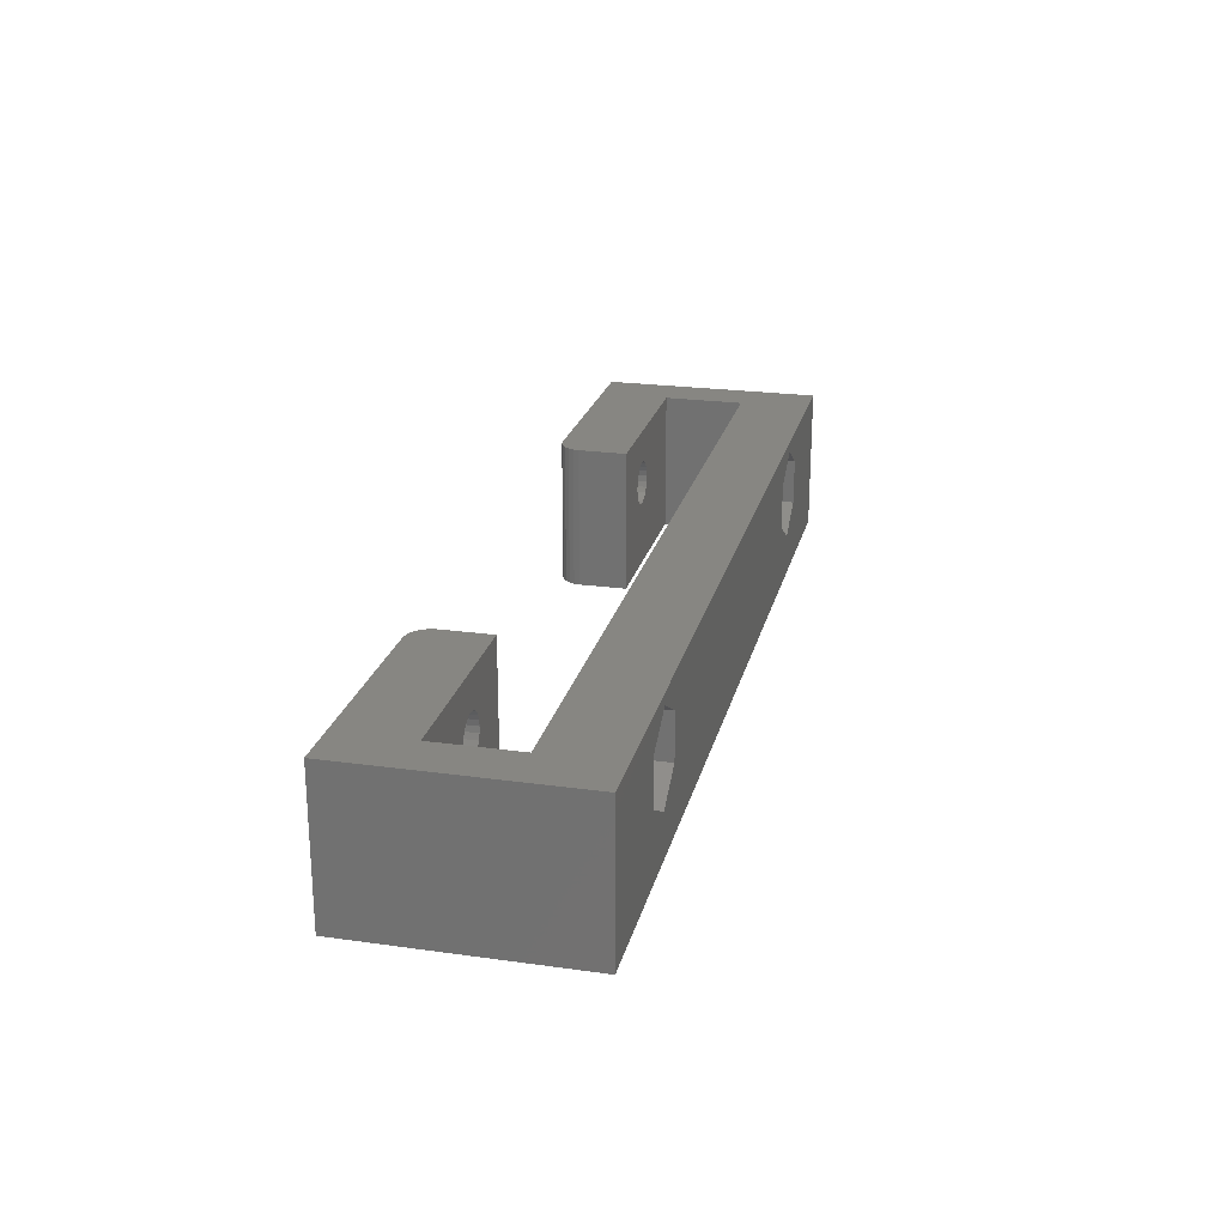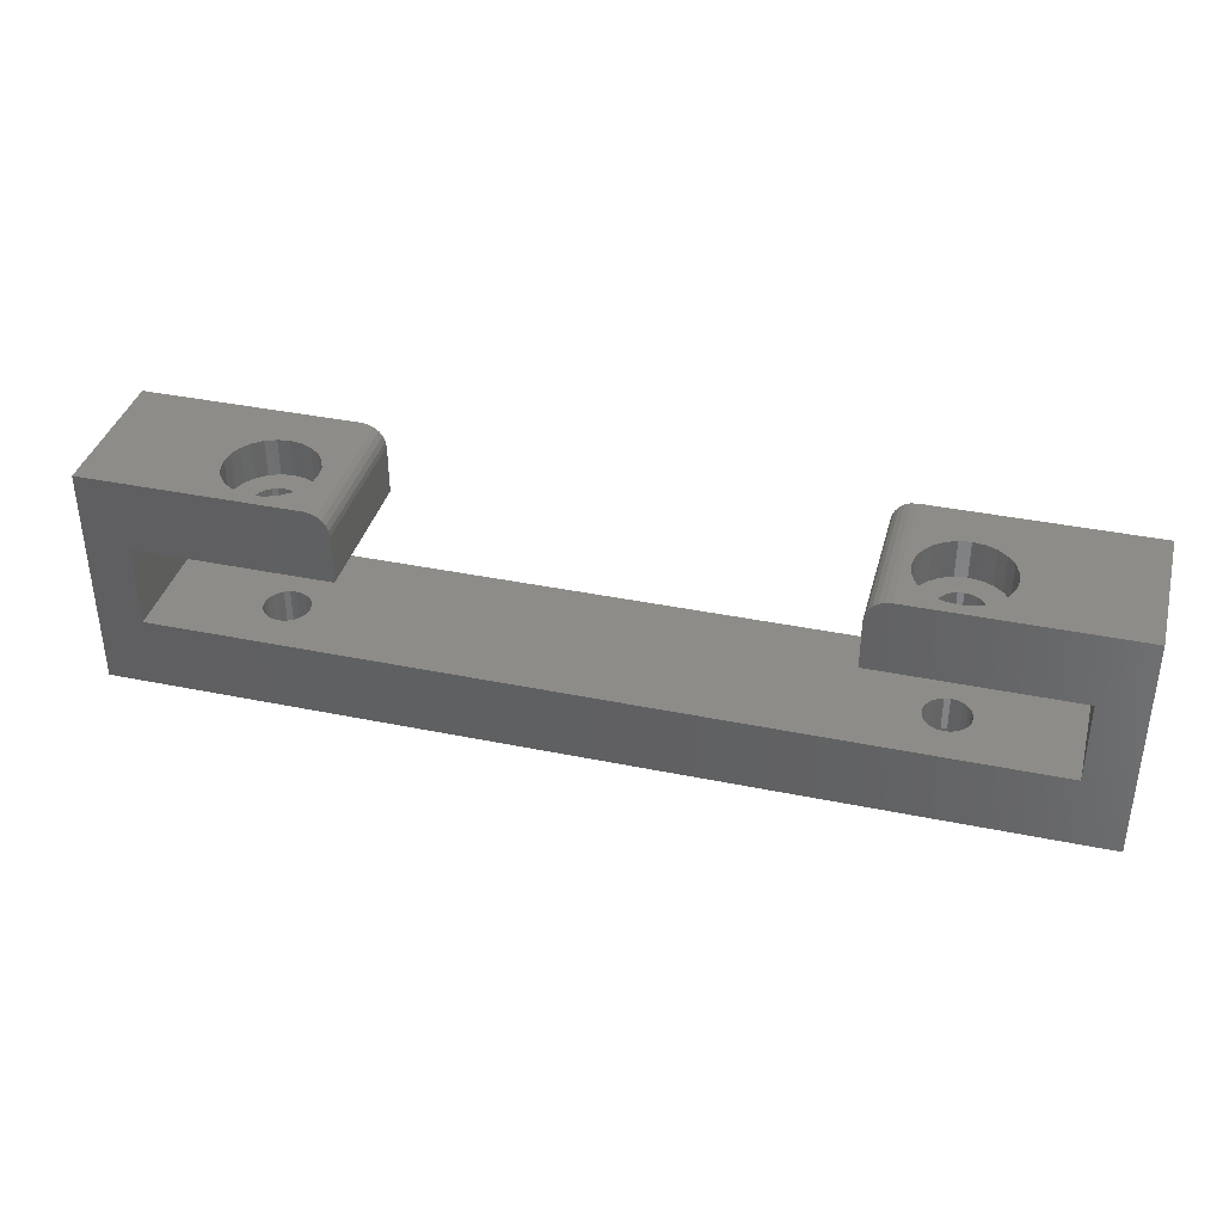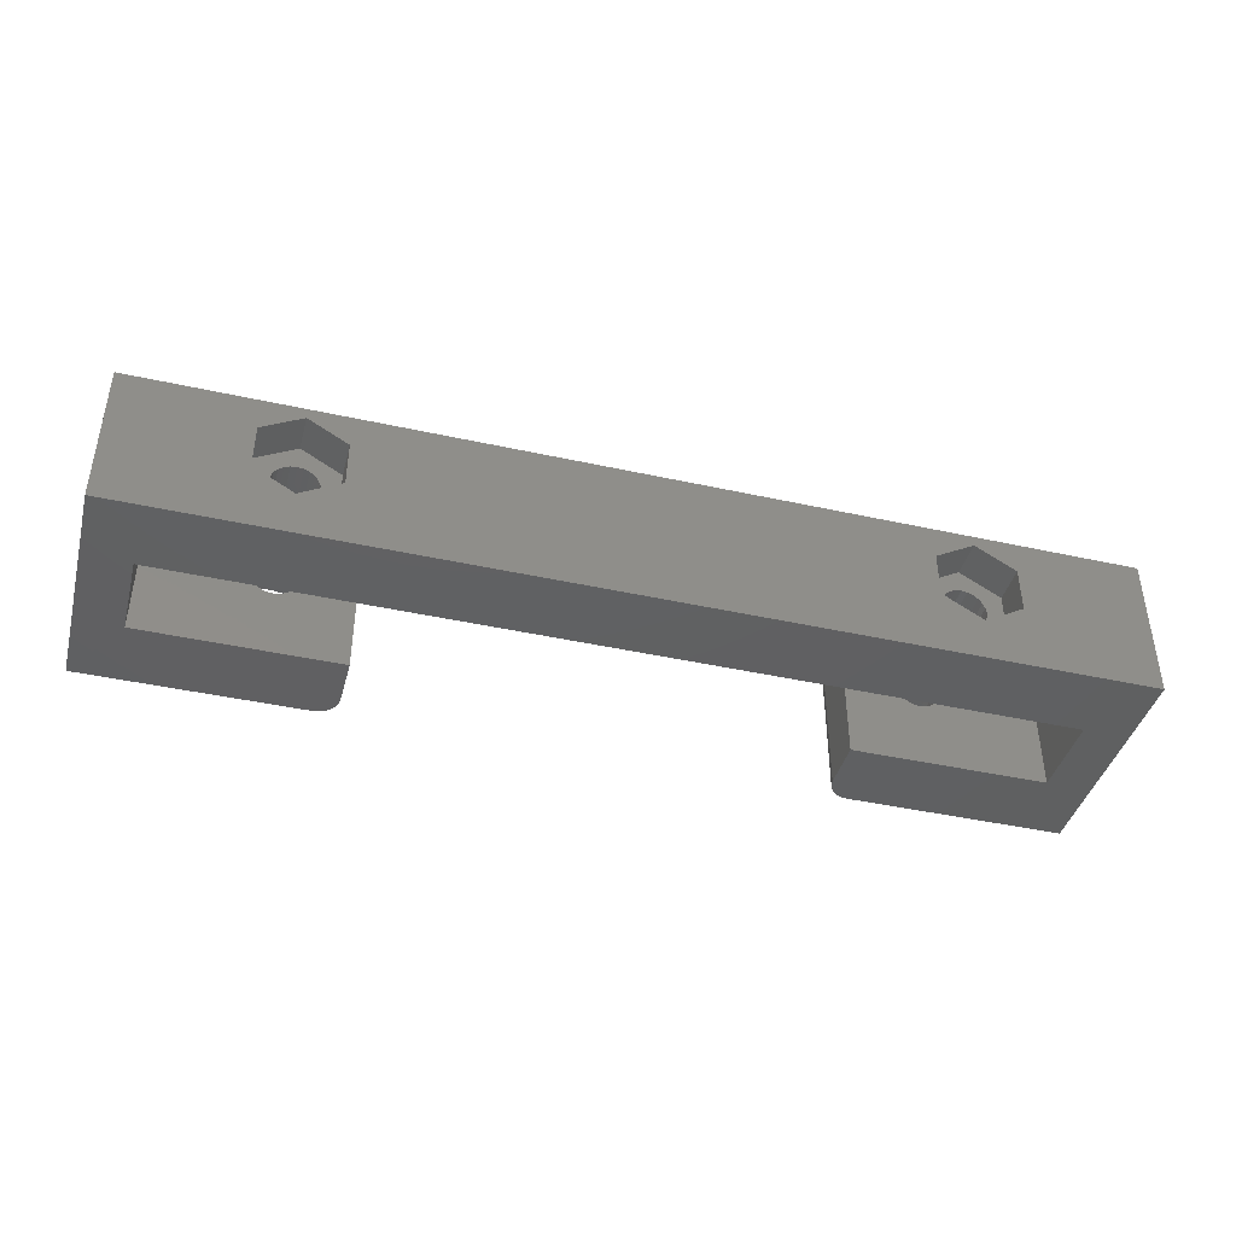
<metadata>
{"format":"stl","ext":"stl","renderer":"f3d","projection":"perspective","resolution":1024,"background":"white","views":[{"elev":23.1,"azim":-76.7,"up":"+Z"},{"elev":37.7,"azim":14.7,"up":"+Y"},{"elev":-41.5,"azim":-15.0,"up":"+Z"}]}
</metadata>
<code>
# stl→obj: 360 verts, 732 faces
v 48.5 15.1 -0.0001084
v 51.22 15.1 3.102
v 52 15.1 3
v 50.5 15.1 3.402
v 49.88 15.1 3.879
v 49.4 15.1 4.5
v 49.1 15.1 5.223
v 48.5 15.1 9.781
v 49 15.1 6
v 49.1 15.1 6.776
v 49.4 15.1 7.5
v 49.88 15.1 8.121
v 50.5 15.1 8.598
v 51.22 15.1 8.898
v 52 15.1 9
v 63 15.1 9.781
v 63 15.1 -0.0001084
v 53.5 15.1 3.402
v 52.78 15.1 3.102
v 54.12 15.1 3.879
v 54.6 15.1 4.5
v 54.9 15.1 5.223
v 55 15.1 6
v 54.9 15.1 6.776
v 54.6 15.1 7.5
v 54.12 15.1 8.121
v 53.5 15.1 8.598
v 52.78 15.1 8.898
v 47 13.6 9.781
v 47 10.3 -0.0001084
v 47 10.3 9.781
v 47 13.6 -0.0001084
v 60 10.3 -0.0001084
v 52.39 10.3 4.551
v 52 10.3 4.5
v 52.75 10.3 4.701
v 60 10.3 9.781
v 53.06 10.3 4.939
v 53.3 10.3 5.25
v 53.45 10.3 5.612
v 53.5 10.3 6
v 53.45 10.3 6.388
v 53.3 10.3 6.75
v 53.06 10.3 7.061
v 52.75 10.3 7.299
v 52.39 10.3 7.449
v 52 10.3 7.5
v 50.94 10.3 4.939
v 51.25 10.3 4.701
v 51.61 10.3 4.551
v 50.7 10.3 5.25
v 50.55 10.3 5.612
v 50.5 10.3 6
v 50.55 10.3 6.388
v 50.7 10.3 6.75
v 50.94 10.3 7.061
v 51.25 10.3 7.299
v 51.61 10.3 7.449
v 51.61 12.6 4.551
v 52 12.6 4.5
v 52.39 12.6 4.551
v 52.75 12.6 4.701
v 53.06 12.6 4.939
v 53.3 12.6 5.25
v 53.45 12.6 5.612
v 53.5 12.6 6
v 53.45 12.6 6.388
v 53.3 12.6 6.75
v 53.06 12.6 7.061
v 52.75 12.6 7.299
v 52.39 12.6 7.449
v 52 12.6 7.5
v 51.61 12.6 7.449
v 51.25 12.6 7.299
v 50.94 12.6 7.061
v 50.7 12.6 6.75
v 50.55 12.6 6.388
v 50.5 12.6 6
v 50.55 12.6 5.612
v 50.7 12.6 5.25
v 50.94 12.6 4.939
v 51.25 12.6 4.701
v 49.4 12.6 4.5
v 49.88 12.6 3.879
v 49.1 12.6 5.223
v 49 12.6 6
v 49.1 12.6 6.776
v 49.4 12.6 7.5
v 49.88 12.6 8.121
v 51.22 12.6 3.102
v 52.78 12.6 3.102
v 52 12.6 3
v 53.5 12.6 3.402
v 50.5 12.6 3.402
v 54.12 12.6 3.879
v 54.6 12.6 4.5
v 54.9 12.6 5.223
v 55 12.6 6
v 54.9 12.6 6.776
v 54.6 12.6 7.5
v 54.12 12.6 8.121
v 50.5 12.6 8.598
v 53.5 12.6 8.598
v 51.22 12.6 8.898
v 52.78 12.6 8.898
v 52 12.6 9
v 52.39 2.5 4.551
v 52 4.8 4.5
v 52 2.5 4.5
v 52.39 4.8 4.551
v 51.61 4.8 4.551
v 51.61 2.5 4.551
v 51.25 4.8 4.701
v 51.25 2.5 4.701
v 50.94 4.8 4.939
v 50.94 2.5 4.939
v 50.7 4.8 5.25
v 50.7 2.5 5.25
v 50.55 2.5 5.612
v 50.55 4.8 5.612
v 50.5 4.8 6
v 50.5 2.5 6
v 50.55 2.5 6.388
v 50.55 4.8 6.388
v 50.7 4.8 6.75
v 50.7 2.5 6.75
v 50.94 2.5 7.061
v 50.94 4.8 7.061
v 51.25 4.8 7.299
v 51.25 2.5 7.299
v 51.61 4.8 7.449
v 51.61 2.5 7.449
v 52 4.8 7.5
v 52 2.5 7.5
v 52.39 4.8 7.449
v 52.39 2.5 7.449
v 52.75 4.8 7.299
v 52.75 2.5 7.299
v 53.06 4.8 7.061
v 53.06 2.5 7.061
v 53.3 4.8 6.75
v 53.3 2.5 6.75
v 53.45 2.5 6.388
v 53.45 4.8 6.388
v 53.5 4.8 6
v 53.5 2.5 6
v 53.45 2.5 5.612
v 53.45 4.8 5.612
v 53.3 4.8 5.25
v 53.3 2.5 5.25
v 53.06 2.5 4.939
v 53.06 4.8 4.939
v 52.75 4.8 4.701
v 52.75 2.5 4.701
v 54.64 2.5 4.475
v 49.36 2.5 4.475
v 52 2.5 2.95
v 54.64 2.5 7.525
v 49.36 2.5 7.525
v 52 2.5 9.05
v 52 -3.314e-15 9.05
v 54.64 -2.637e-15 7.525
v 49.36 -2.637e-15 7.525
v 49.36 -1.987e-15 4.475
v 52 -1.134e-15 2.95
v 54.64 -1.987e-15 4.475
v 11 2.5 4.5
v 10.61 4.8 4.551
v 10.61 2.5 4.551
v 11 4.8 4.5
v 10.25 4.8 4.701
v 10.25 2.5 4.701
v 9.5 4.8 6
v 9.551 2.5 6.388
v 9.5 2.5 6
v 9.551 4.8 6.388
v 9.551 2.5 5.612
v 9.551 4.8 5.612
v 63 5.416e-20 -0.0001084
v 0 0 0
v 63 -3.639e-15 9.781
v 11 -3.314e-15 9.05
v 8.359 -1.987e-15 4.475
v -1.762e-15 -3.639e-15 9.781
v 11 -1.134e-15 2.95
v 8.359 -2.637e-15 7.525
v 13.64 -1.987e-15 4.475
v 13.64 -2.637e-15 7.525
v 9.939 2.5 4.939
v 9.701 4.8 5.25
v 9.701 2.5 5.25
v 9.939 4.8 4.939
v 9.701 4.8 6.75
v 9.939 2.5 7.061
v 9.701 2.5 6.75
v 9.939 4.8 7.061
v 11.39 4.8 4.551
v 11.39 2.5 4.551
v 13.64 2.5 4.475
v 8.359 2.5 4.475
v 11 2.5 2.95
v 11.75 2.5 4.701
v 12.06 2.5 4.939
v 12.3 2.5 5.25
v 13.64 2.5 7.525
v 12.45 2.5 5.612
v 12.5 2.5 6
v 12.45 2.5 6.388
v 12.3 2.5 6.75
v 12.06 2.5 7.061
v 11.75 2.5 7.299
v 11.39 2.5 7.449
v 11 2.5 7.5
v 8.359 2.5 7.525
v 10.25 2.5 7.299
v 10.61 2.5 7.449
v 11 2.5 9.05
v 11.75 4.8 7.299
v 12.06 4.8 7.061
v 12.5 4.8 6
v 12.45 4.8 5.612
v 10.25 4.8 7.299
v 12.3 4.8 5.25
v 12.06 4.8 4.939
v 10.61 4.8 7.449
v 12.3 4.8 6.75
v 12.45 4.8 6.388
v 11.39 4.8 7.449
v 11.75 4.8 4.701
v 11 4.8 7.5
v 3 4.8 9.694e-16
v 3 4.8 9.781
v 60 4.8 9.781
v 60 4.8 -0.0001084
v -7.05e-15 15.1 9.781
v 3 10.3 9.781
v 14.5 15.1 9.781
v 16 10.3 9.781
v 14.89 15.05 9.781
v 15.25 14.9 9.781
v 15.56 14.66 9.781
v 15.8 14.35 9.781
v 15.95 13.99 9.781
v 16 13.6 9.781
v 47.05 13.99 9.781
v 47.2 14.35 9.781
v 47.44 14.66 9.781
v 47.75 14.9 9.781
v 48.11 15.05 9.781
v 14.5 15.1 0.01331
v -5.64e-15 15.1 -3.982e-14
v 9.5 15.1 3.402
v 10.22 15.1 3.102
v 11 15.1 3
v 8.879 15.1 3.879
v 8.402 15.1 4.5
v 8.102 15.1 5.224
v 8 15.1 6
v 8.102 15.1 6.776
v 8.402 15.1 7.5
v 8.879 15.1 8.121
v 9.5 15.1 8.598
v 10.22 15.1 8.898
v 11 15.1 9
v 13.9 15.1 5.224
v 13.6 15.1 4.5
v 13.12 15.1 3.879
v 12.5 15.1 3.402
v 11.78 15.1 3.102
v 14 15.1 6
v 13.9 15.1 6.776
v 13.6 15.1 7.5
v 13.12 15.1 8.121
v 12.5 15.1 8.598
v 11.78 15.1 8.898
v 3 10.3 -4.23e-14
v 16 10.3 -5.859e-14
v 14.89 15.05 0.01331
v 15.25 14.9 0.01331
v 15.56 14.66 0.01331
v 15.8 14.35 0.01331
v 15.95 13.99 0.01331
v 16 13.6 0.01331
v 47.05 13.99 -0.0001084
v 47.2 14.35 -0.0001084
v 47.44 14.66 -0.0001084
v 47.75 14.9 -0.0001084
v 48.11 15.05 -0.0001084
v 12.5 12.6 8.598
v 13.12 12.6 8.121
v 13.6 12.6 7.5
v 12.06 10.3 4.939
v 11.75 12.6 4.701
v 11.75 10.3 4.701
v 12.06 12.6 4.939
v 12.3 10.3 6.75
v 12.45 12.6 6.388
v 12.45 10.3 6.388
v 12.3 12.6 6.75
v 11.39 12.6 7.449
v 11 10.3 7.5
v 11 12.6 7.5
v 11.39 10.3 7.449
v 13.9 12.6 6.776
v 11.75 12.6 7.299
v 12.06 10.3 7.061
v 11.75 10.3 7.299
v 12.06 12.6 7.061
v 11.39 10.3 4.551
v 11 10.3 4.5
v 12.3 10.3 5.25
v 12.45 10.3 5.612
v 12.5 10.3 6
v 10.25 10.3 4.701
v 10.61 10.3 4.551
v 9.939 10.3 4.939
v 9.701 10.3 5.25
v 9.551 10.3 5.612
v 9.5 10.3 6
v 9.551 10.3 6.388
v 9.701 10.3 6.75
v 9.939 10.3 7.061
v 10.25 10.3 7.299
v 10.61 10.3 7.449
v 9.939 12.6 7.061
v 10.25 12.6 7.299
v 12.45 12.6 5.612
v 12.3 12.6 5.25
v 12.5 12.6 6
v 10.61 12.6 4.551
v 11 12.6 4.5
v 10.61 12.6 7.449
v 9.551 12.6 6.388
v 9.701 12.6 6.75
v 11.39 12.6 4.551
v 8 12.6 6
v 8.102 12.6 5.224
v 13.9 12.6 5.224
v 14 12.6 6
v 9.939 12.6 4.939
v 9.701 12.6 5.25
v 10.25 12.6 4.701
v 9.5 12.6 3.402
v 10.22 12.6 3.102
v 9.551 12.6 5.612
v 8.402 12.6 4.5
v 9.5 12.6 6
v 8.102 12.6 6.776
v 12.5 12.6 3.402
v 11.78 12.6 3.102
v 11 12.6 3
v 8.879 12.6 3.879
v 13.12 12.6 3.879
v 13.6 12.6 4.5
v 8.402 12.6 7.5
v 11.78 12.6 8.898
v 8.879 12.6 8.121
v 9.5 12.6 8.598
v 10.22 12.6 8.898
v 11 12.6 9
f 1 2 3
f 2 1 4
f 4 1 5
f 5 1 6
f 6 1 7
f 7 1 8
f 7 8 9
f 9 8 10
f 10 8 11
f 11 8 12
f 12 8 13
f 13 8 14
f 14 8 15
f 15 8 16
f 1 16 17
f 16 1 18
f 18 1 19
f 19 1 3
f 16 18 20
f 16 20 21
f 16 21 22
f 16 22 23
f 16 23 24
f 16 24 25
f 16 25 26
f 16 26 27
f 16 27 28
f 16 28 15
f 29 30 31
f 30 29 32
f 33 34 35
f 34 33 36
f 36 33 37
f 36 37 38
f 38 37 39
f 39 37 40
f 40 37 41
f 41 37 42
f 42 37 43
f 43 37 44
f 44 37 45
f 45 37 46
f 46 37 47
f 30 48 31
f 48 30 49
f 49 30 33
f 49 33 50
f 50 33 35
f 31 48 51
f 31 51 52
f 31 52 53
f 31 53 54
f 31 54 55
f 31 55 56
f 31 56 57
f 31 57 58
f 31 58 47
f 31 47 37
f 35 59 50
f 59 35 60
f 34 60 35
f 60 34 61
f 36 61 34
f 61 36 62
f 38 62 36
f 62 38 63
f 64 38 39
f 38 64 63
f 65 39 40
f 39 65 64
f 66 40 41
f 40 66 65
f 67 41 42
f 41 67 66
f 43 67 42
f 67 43 68
f 69 43 44
f 43 69 68
f 69 45 70
f 45 69 44
f 70 46 71
f 46 70 45
f 71 47 72
f 47 71 46
f 73 47 58
f 47 73 72
f 73 57 74
f 57 73 58
f 75 57 56
f 57 75 74
f 76 56 55
f 56 76 75
f 77 55 54
f 55 77 76
f 78 54 53
f 54 78 77
f 79 53 52
f 53 79 78
f 80 52 51
f 52 80 79
f 81 51 48
f 51 81 80
f 49 81 48
f 81 49 82
f 50 82 49
f 82 50 59
f 83 60 84
f 60 83 59
f 59 83 85
f 59 85 82
f 82 85 81
f 81 85 80
f 80 85 86
f 80 86 79
f 79 86 78
f 78 86 77
f 77 86 87
f 77 87 76
f 76 87 75
f 75 87 88
f 75 88 74
f 74 88 73
f 73 88 72
f 72 88 89
f 90 91 92
f 91 90 93
f 93 90 94
f 93 94 95
f 95 94 84
f 95 84 96
f 96 84 60
f 96 60 61
f 96 61 97
f 97 61 62
f 97 62 63
f 97 63 64
f 97 64 98
f 98 64 65
f 98 65 66
f 98 66 67
f 98 67 99
f 99 67 68
f 99 68 69
f 99 69 100
f 100 69 70
f 100 70 71
f 100 71 72
f 100 72 101
f 101 72 89
f 101 89 102
f 101 102 103
f 103 102 104
f 103 104 105
f 105 104 106
f 87 11 88
f 11 87 10
f 88 12 89
f 12 88 11
f 13 89 12
f 89 13 102
f 14 102 13
f 102 14 104
f 15 104 14
f 104 15 106
f 28 106 15
f 106 28 105
f 28 103 105
f 103 28 27
f 26 103 27
f 103 26 101
f 26 100 101
f 100 26 25
f 25 99 100
f 99 25 24
f 24 98 99
f 98 24 23
f 23 97 98
f 97 23 22
f 22 96 97
f 96 22 21
f 96 20 95
f 20 96 21
f 95 18 93
f 18 95 20
f 93 19 91
f 19 93 18
f 91 3 92
f 3 91 19
f 92 2 90
f 2 92 3
f 90 4 94
f 4 90 2
f 94 5 84
f 5 94 4
f 5 83 84
f 83 5 6
f 6 85 83
f 85 6 7
f 7 86 85
f 86 7 9
f 9 87 86
f 87 9 10
f 107 108 109
f 108 107 110
f 109 111 112
f 111 109 108
f 112 113 114
f 113 112 111
f 114 115 116
f 115 114 113
f 116 117 118
f 117 116 115
f 117 119 118
f 119 117 120
f 119 121 122
f 121 119 120
f 121 123 122
f 123 121 124
f 123 125 126
f 125 123 124
f 125 127 126
f 127 125 128
f 129 127 128
f 127 129 130
f 131 130 129
f 130 131 132
f 133 132 131
f 132 133 134
f 135 134 133
f 134 135 136
f 137 136 135
f 136 137 138
f 139 138 137
f 138 139 140
f 140 141 142
f 141 140 139
f 141 143 142
f 143 141 144
f 143 145 146
f 145 143 144
f 145 147 146
f 147 145 148
f 147 149 150
f 149 147 148
f 149 151 150
f 151 149 152
f 151 153 154
f 153 151 152
f 154 110 107
f 110 154 153
f 155 156 157
f 156 155 109
f 109 155 107
f 107 155 154
f 154 155 151
f 151 155 150
f 150 155 158
f 150 158 147
f 147 158 146
f 146 158 143
f 143 158 142
f 142 158 140
f 140 158 138
f 138 158 136
f 136 158 134
f 134 158 159
f 159 158 160
f 156 118 159
f 118 156 116
f 116 156 114
f 114 156 112
f 112 156 109
f 159 118 119
f 159 119 122
f 159 122 123
f 159 123 126
f 159 126 127
f 159 127 130
f 159 130 132
f 159 132 134
f 158 161 160
f 161 158 162
f 160 163 159
f 163 160 161
f 164 159 163
f 159 164 156
f 165 156 164
f 156 165 157
f 166 157 165
f 157 166 155
f 158 166 162
f 166 158 155
f 167 168 169
f 168 167 170
f 169 171 172
f 171 169 168
f 173 174 175
f 174 173 176
f 177 173 175
f 173 177 178
f 179 165 180
f 165 179 166
f 166 179 181
f 166 181 162
f 162 181 161
f 161 181 182
f 180 183 184
f 183 180 185
f 185 180 165
f 184 183 186
f 184 186 182
f 184 182 181
f 164 185 165
f 185 164 187
f 187 164 163
f 187 163 188
f 188 163 161
f 188 161 182
f 189 190 191
f 190 189 192
f 190 177 191
f 177 190 178
f 172 192 189
f 192 172 171
f 193 194 195
f 194 193 196
f 167 197 170
f 197 167 198
f 199 200 201
f 200 199 167
f 167 199 198
f 198 199 202
f 202 199 203
f 203 199 204
f 204 199 205
f 204 205 206
f 206 205 207
f 207 205 208
f 208 205 209
f 209 205 210
f 210 205 211
f 211 205 212
f 212 205 213
f 200 191 214
f 191 200 189
f 189 200 172
f 172 200 169
f 169 200 167
f 214 191 177
f 214 177 175
f 214 175 174
f 214 174 195
f 214 195 194
f 214 194 215
f 214 215 216
f 214 216 213
f 214 213 205
f 214 205 217
f 218 210 211
f 210 218 219
f 220 206 207
f 206 220 221
f 222 194 196
f 194 222 215
f 183 214 186
f 214 183 200
f 223 203 204
f 203 223 224
f 225 215 222
f 215 225 216
f 205 187 188
f 187 205 199
f 226 208 209
f 208 226 227
f 174 193 195
f 193 174 176
f 206 223 204
f 223 206 221
f 210 226 209
f 226 210 219
f 218 212 228
f 212 218 211
f 205 182 217
f 182 205 188
f 187 201 185
f 201 187 199
f 185 200 183
f 200 185 201
f 217 186 214
f 186 217 182
f 202 197 198
f 197 202 229
f 208 220 207
f 220 208 227
f 203 229 202
f 229 203 224
f 225 213 216
f 213 225 230
f 230 212 213
f 212 230 228
f 170 111 108
f 111 170 197
f 111 197 113
f 113 197 229
f 113 229 115
f 115 229 224
f 115 224 117
f 117 224 223
f 117 223 120
f 120 223 221
f 120 221 121
f 121 221 220
f 121 220 124
f 124 220 227
f 124 227 125
f 125 227 226
f 125 226 128
f 128 226 219
f 128 219 129
f 129 219 218
f 129 218 131
f 131 218 228
f 131 228 133
f 133 228 230
f 231 170 108
f 170 231 168
f 168 231 171
f 171 231 232
f 171 232 192
f 192 232 190
f 190 232 178
f 178 232 173
f 173 232 176
f 176 232 193
f 193 232 196
f 196 232 222
f 222 232 225
f 225 232 230
f 230 232 233
f 234 153 233
f 153 234 110
f 110 234 108
f 108 234 231
f 233 153 152
f 233 152 149
f 233 149 148
f 233 148 145
f 233 145 144
f 233 144 141
f 233 141 139
f 233 139 137
f 233 137 135
f 233 135 133
f 233 133 230
f 235 236 237
f 236 235 184
f 237 236 238
f 237 238 239
f 239 238 240
f 240 238 241
f 241 238 242
f 242 238 243
f 243 238 244
f 184 232 236
f 232 184 181
f 232 181 233
f 233 181 16
f 37 29 31
f 29 37 245
f 245 37 246
f 246 37 247
f 247 37 248
f 248 37 249
f 249 37 8
f 8 37 16
f 16 37 233
f 235 250 251
f 250 235 252
f 250 252 253
f 250 253 254
f 252 235 255
f 255 235 256
f 256 235 257
f 257 235 258
f 258 235 259
f 259 235 260
f 260 235 261
f 261 235 262
f 262 235 263
f 263 235 264
f 264 235 237
f 250 265 237
f 265 250 266
f 266 250 267
f 267 250 268
f 268 250 269
f 269 250 254
f 237 265 270
f 237 270 271
f 237 271 272
f 237 272 273
f 237 273 274
f 237 274 275
f 237 275 264
f 251 276 180
f 276 251 250
f 276 250 277
f 277 250 278
f 277 278 279
f 277 279 280
f 277 280 281
f 277 281 282
f 277 282 283
f 32 33 30
f 33 32 284
f 33 284 285
f 33 285 286
f 33 286 287
f 33 287 288
f 33 288 1
f 33 1 17
f 33 17 234
f 234 17 179
f 180 231 179
f 231 180 276
f 179 231 234
f 273 289 274
f 289 273 290
f 273 291 290
f 291 273 272
f 292 293 294
f 293 292 295
f 296 297 298
f 297 296 299
f 300 301 302
f 301 300 303
f 272 304 291
f 304 272 271
f 305 306 307
f 306 305 308
f 277 294 276
f 294 277 292
f 292 277 238
f 276 294 309
f 276 309 310
f 292 238 311
f 311 238 312
f 312 238 313
f 313 238 298
f 298 238 296
f 296 238 306
f 306 238 307
f 307 238 303
f 303 238 301
f 276 314 236
f 314 276 315
f 315 276 310
f 236 314 316
f 236 316 317
f 236 317 318
f 236 318 319
f 236 319 320
f 236 320 321
f 236 321 322
f 236 322 323
f 236 323 324
f 236 324 301
f 236 301 238
f 325 323 322
f 323 325 326
f 327 311 312
f 311 327 328
f 297 313 298
f 313 297 329
f 310 330 315
f 330 310 331
f 305 303 300
f 303 305 307
f 277 244 238
f 244 277 283
f 332 323 326
f 323 332 324
f 329 312 313
f 312 329 327
f 308 296 306
f 296 308 299
f 333 321 320
f 321 333 334
f 309 331 310
f 331 309 335
f 257 336 337
f 336 257 258
f 270 338 339
f 338 270 265
f 294 335 309
f 335 294 293
f 334 322 321
f 322 334 325
f 340 317 316
f 317 340 341
f 314 330 342
f 330 314 315
f 343 253 252
f 253 343 344
f 341 318 317
f 318 341 345
f 256 337 346
f 337 256 257
f 347 320 319
f 320 347 333
f 328 292 311
f 292 328 295
f 314 340 316
f 340 314 342
f 258 348 336
f 348 258 259
f 345 319 318
f 319 345 347
f 349 269 350
f 269 349 268
f 350 254 351
f 254 350 269
f 255 346 352
f 346 255 256
f 271 339 304
f 339 271 270
f 351 253 344
f 253 351 254
f 302 324 332
f 324 302 301
f 349 267 268
f 267 349 353
f 265 354 338
f 354 265 266
f 348 260 355
f 260 348 259
f 274 356 275
f 356 274 289
f 344 350 351
f 350 344 343
f 350 343 349
f 349 343 352
f 349 352 353
f 353 352 346
f 353 346 354
f 354 346 331
f 331 346 330
f 330 346 337
f 330 337 342
f 342 337 340
f 340 337 341
f 341 337 336
f 341 336 345
f 345 336 347
f 347 336 333
f 333 336 348
f 333 348 334
f 334 348 325
f 325 348 355
f 325 355 326
f 326 355 332
f 332 355 302
f 302 355 291
f 291 355 290
f 290 355 357
f 290 357 289
f 289 357 358
f 289 358 359
f 289 359 356
f 356 359 360
f 354 335 338
f 335 354 331
f 338 335 293
f 338 293 295
f 338 295 328
f 338 328 339
f 339 328 327
f 339 327 329
f 339 329 297
f 339 297 304
f 304 297 299
f 304 299 308
f 304 308 291
f 291 308 305
f 291 305 300
f 291 300 302
f 354 267 353
f 267 354 266
f 262 359 358
f 359 262 263
f 264 359 263
f 359 264 360
f 352 252 255
f 252 352 343
f 355 261 357
f 261 355 260
f 262 357 261
f 357 262 358
f 275 360 264
f 360 275 356
f 37 234 233
f 234 37 33
f 179 16 181
f 16 179 17
f 231 236 232
f 236 231 276
f 235 180 184
f 180 235 251
f 237 278 250
f 278 237 239
f 239 279 278
f 279 239 240
f 240 280 279
f 280 240 241
f 280 242 281
f 242 280 241
f 281 243 282
f 243 281 242
f 282 244 283
f 244 282 243
f 245 32 29
f 32 245 284
f 246 284 245
f 284 246 285
f 247 285 246
f 285 247 286
f 247 287 286
f 287 247 248
f 248 288 287
f 288 248 249
f 249 1 288
f 1 249 8

</code>
